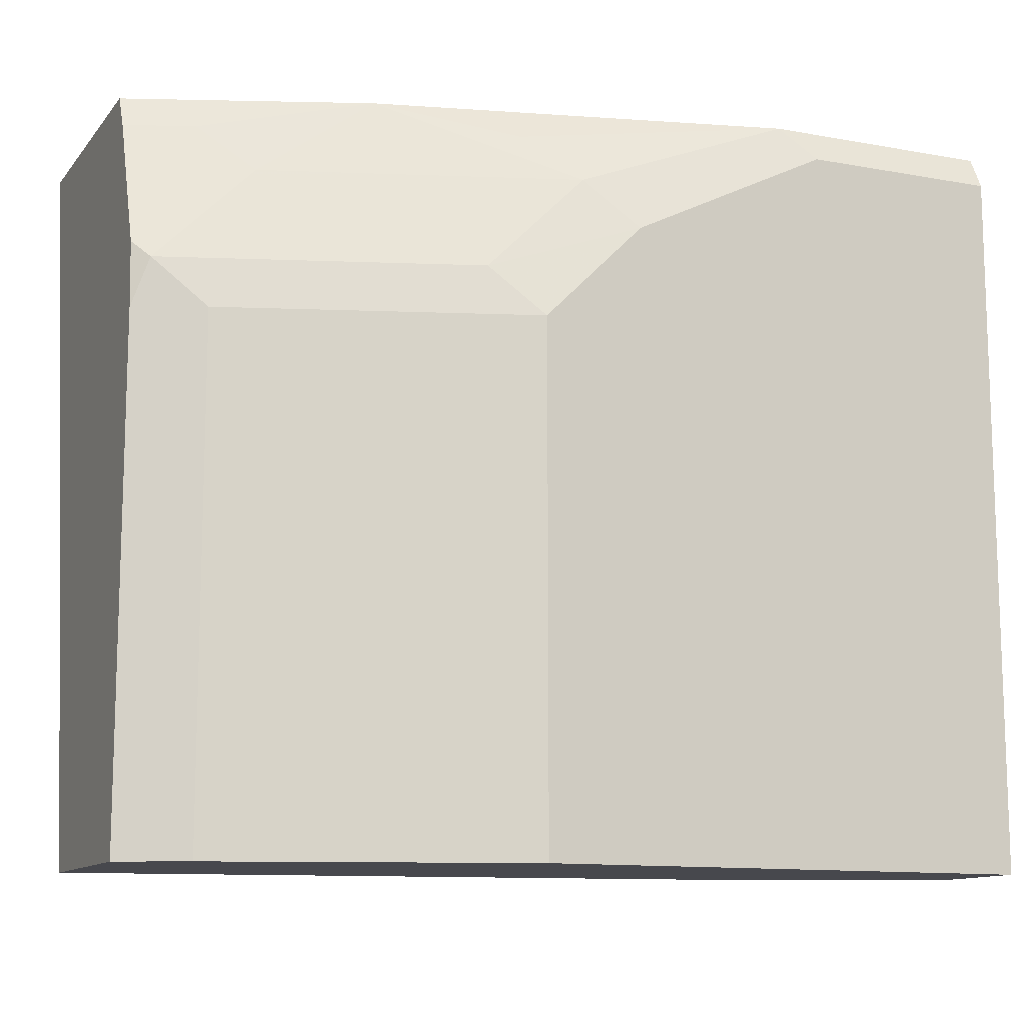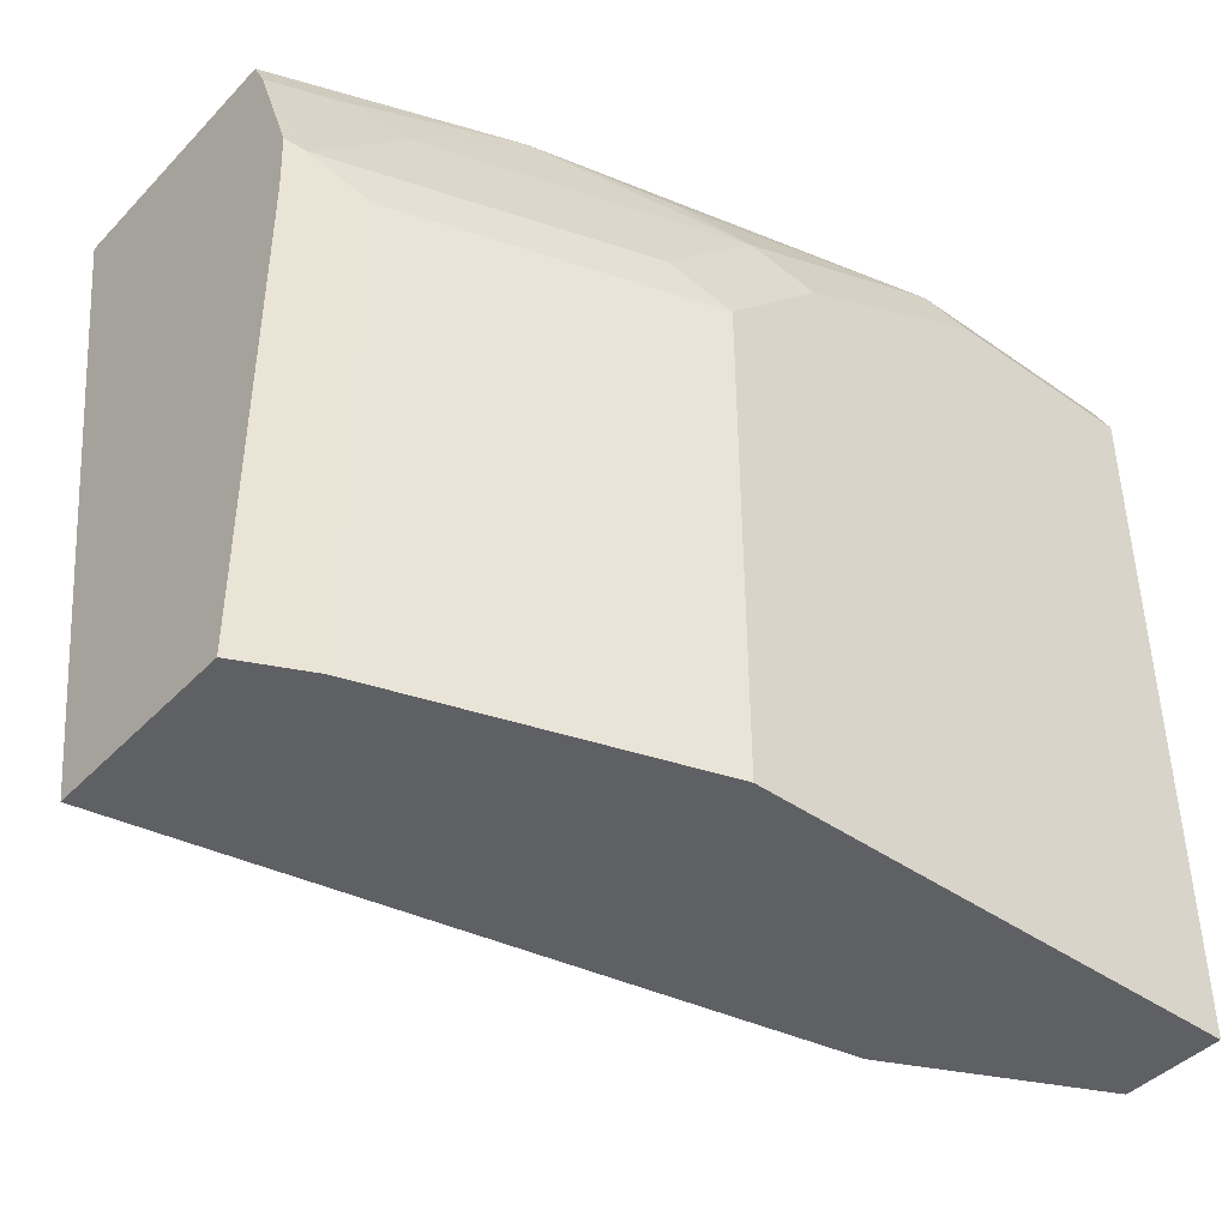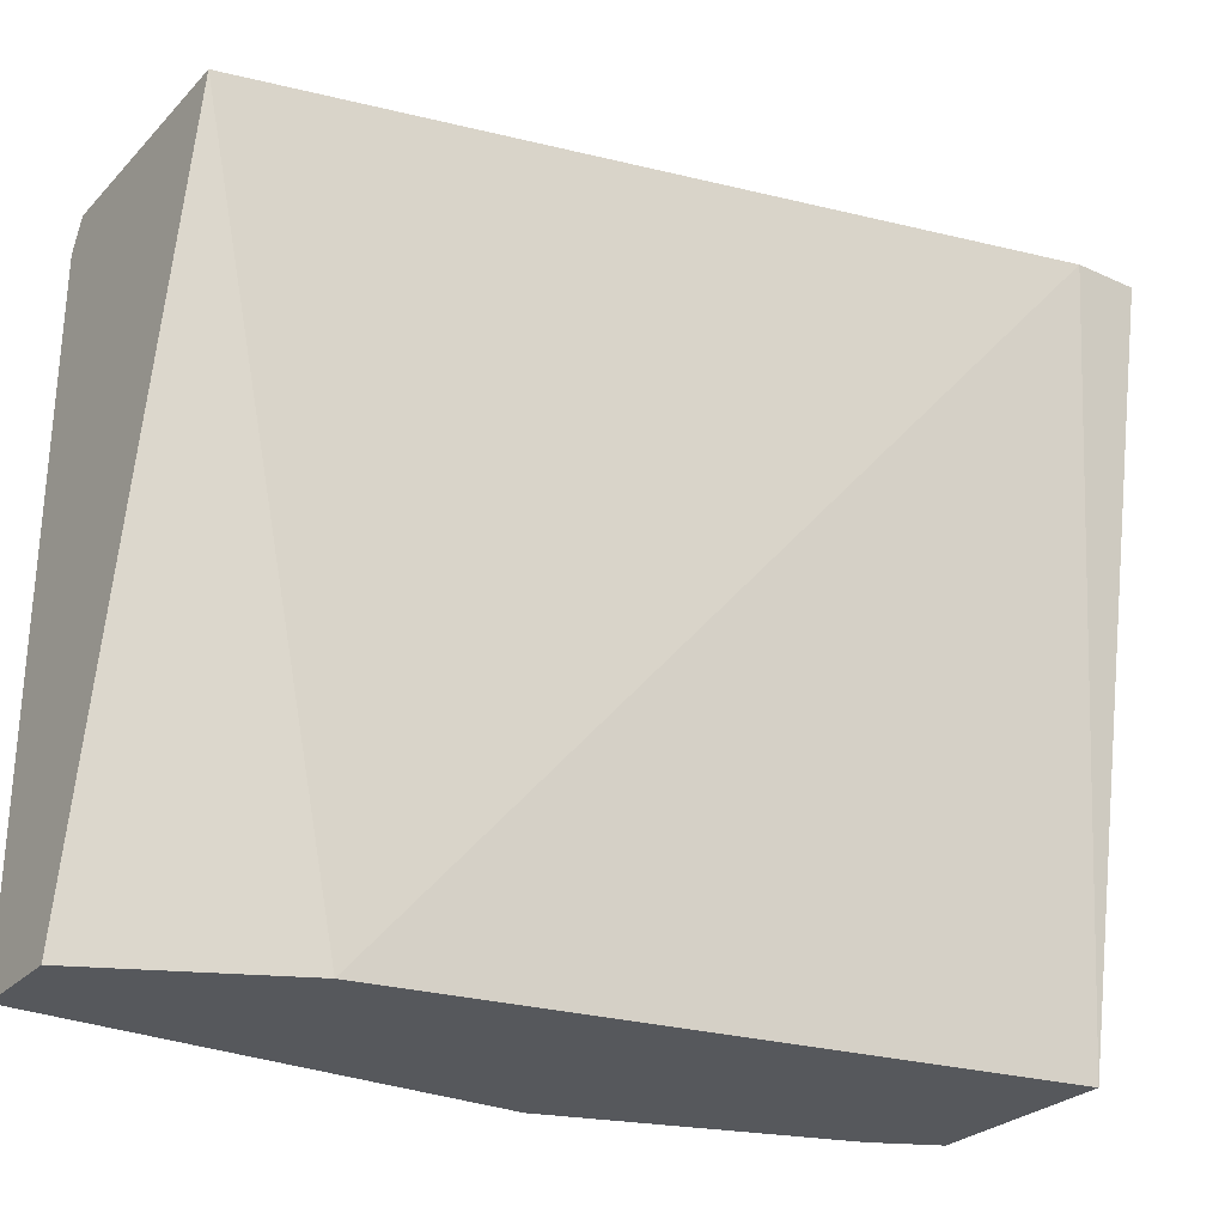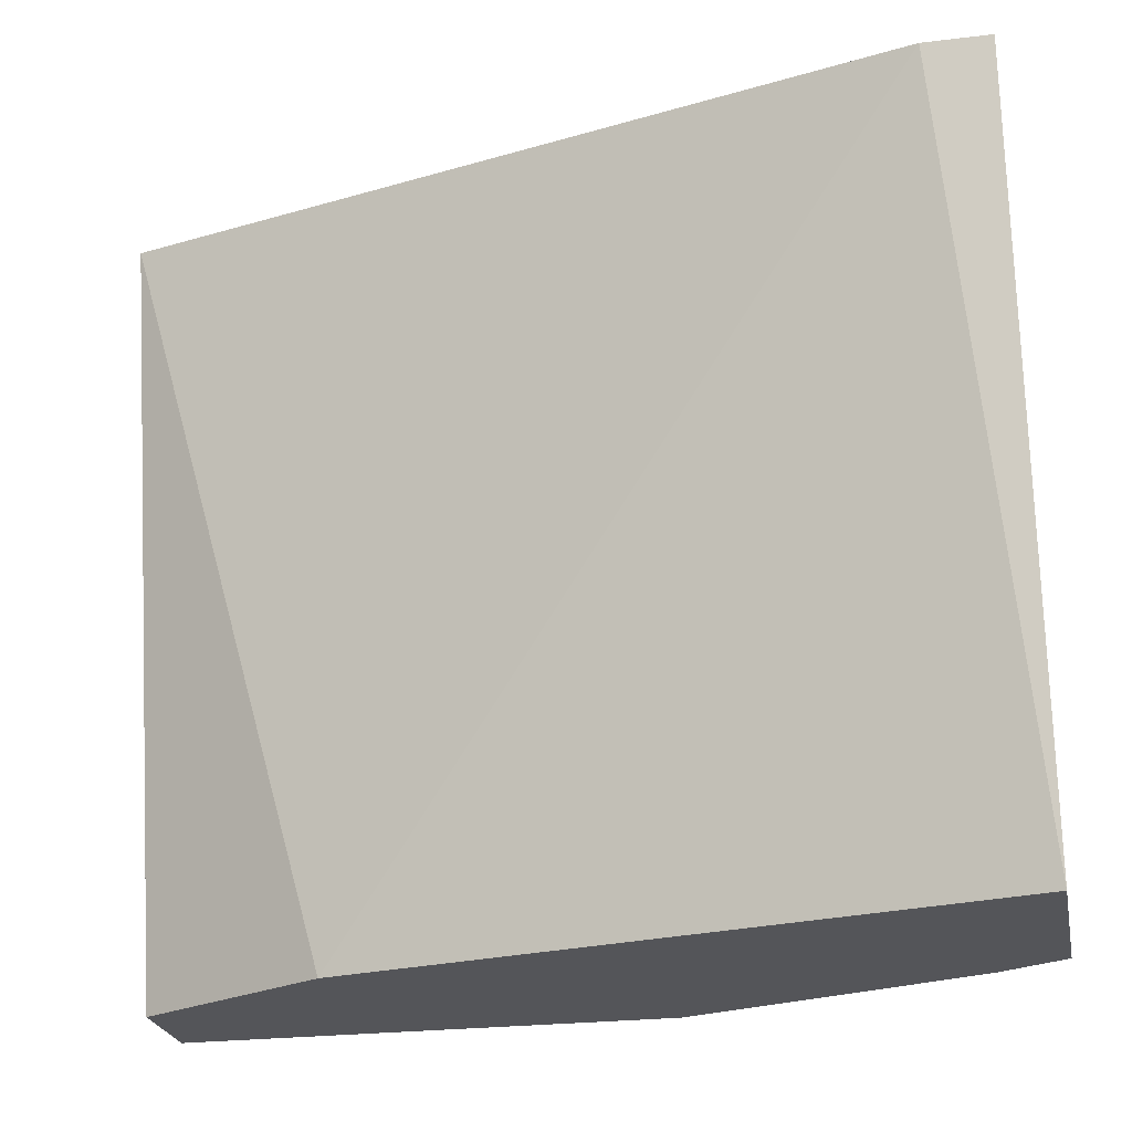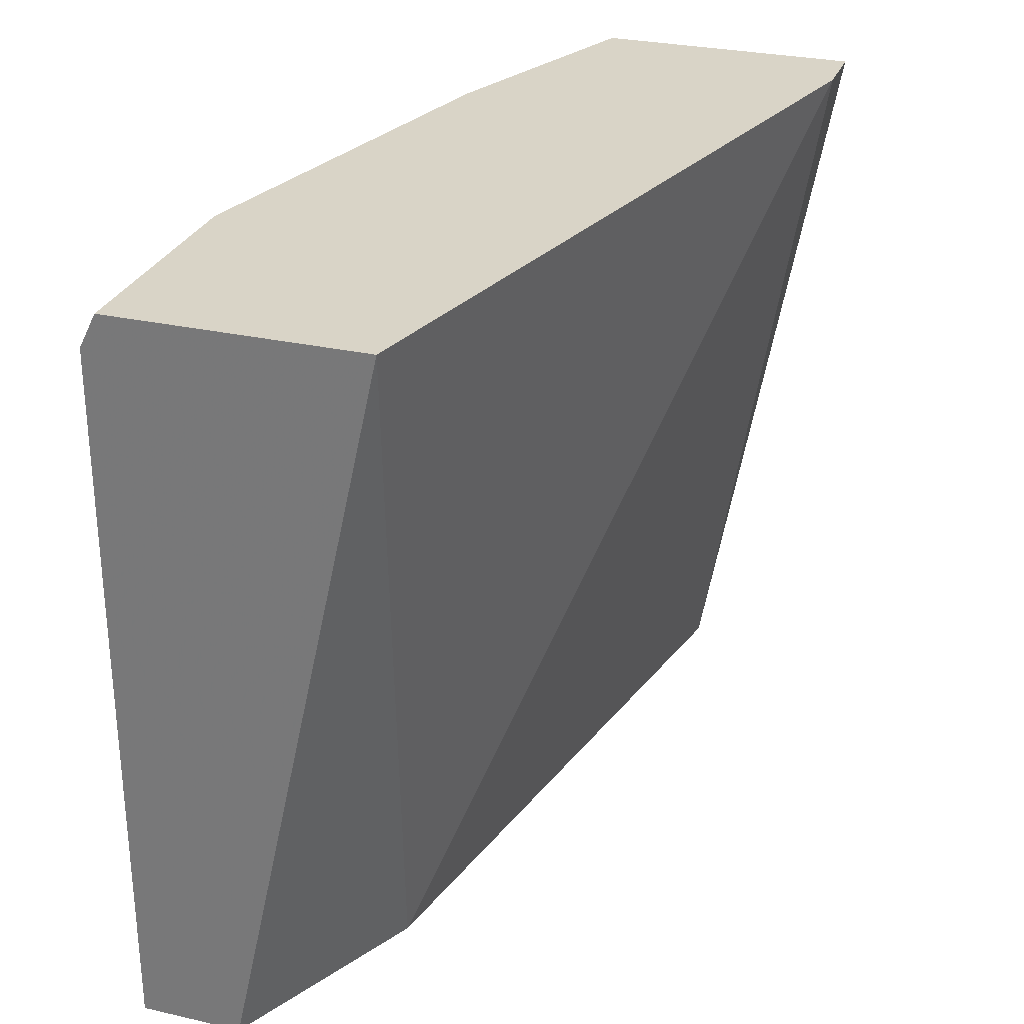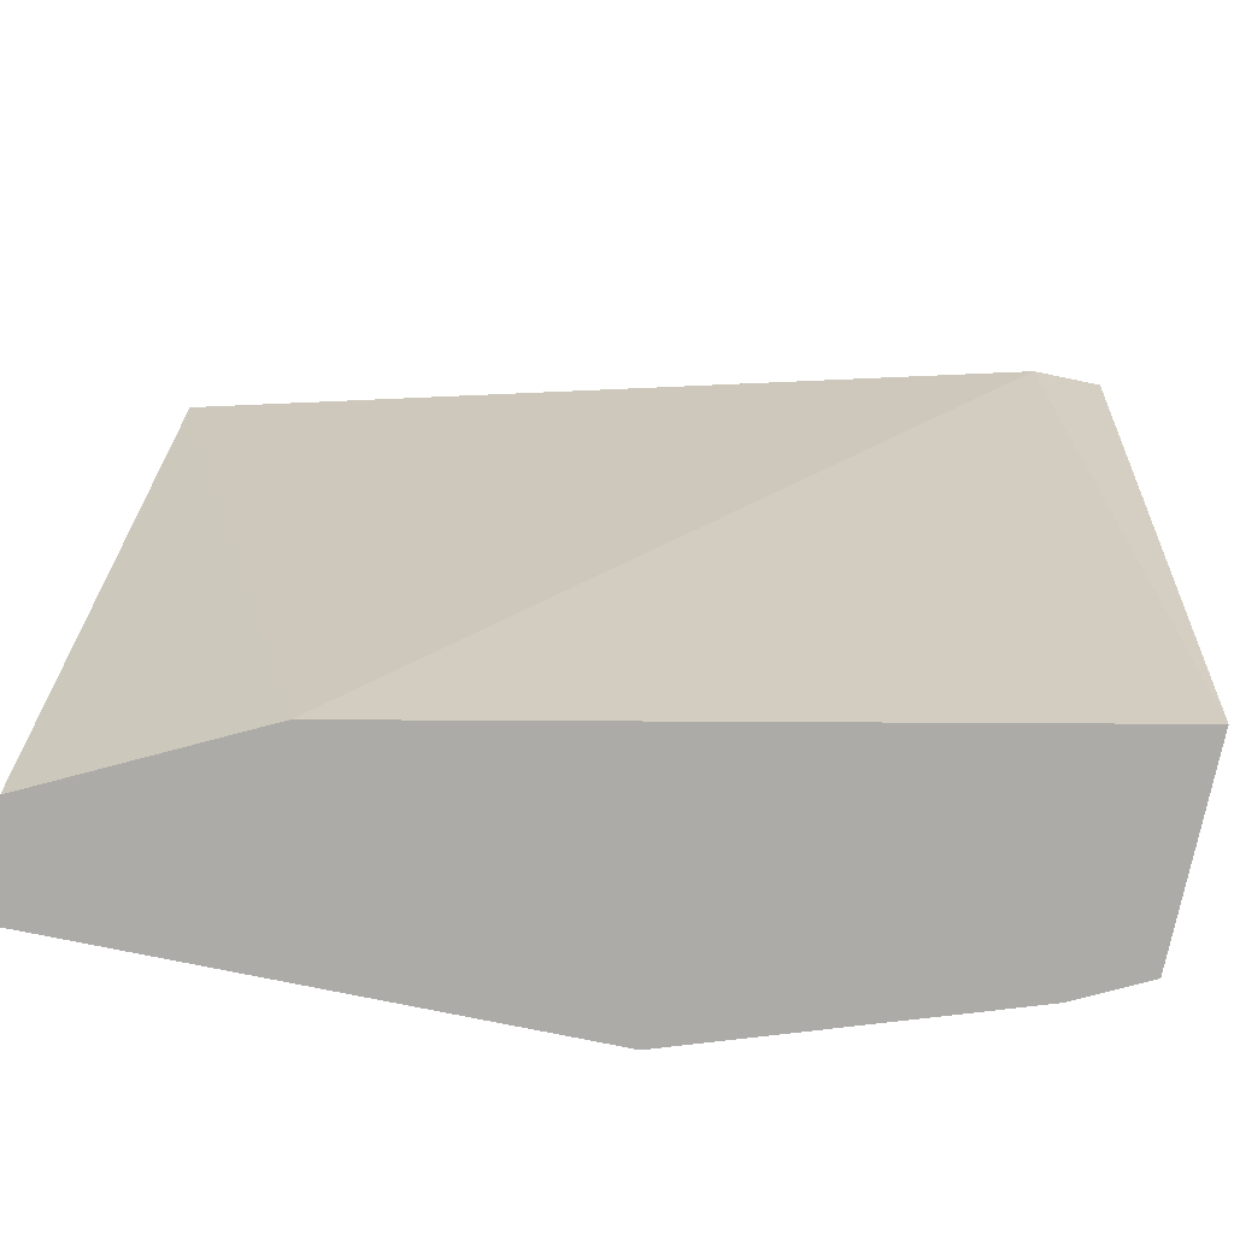
<metadata>
{"format":"obj","ext":"obj","renderer":"f3d","projection":"perspective","resolution":1024,"background":"white","views":[{"elev":-11.9,"azim":156.5,"up":"+Y"},{"elev":-43.2,"azim":140.2,"up":"+Y"},{"elev":-27.9,"azim":-34.2,"up":"+Y"},{"elev":-24.7,"azim":11.3,"up":"+Y"},{"elev":28.7,"azim":-71.2,"up":"+Y"},{"elev":-76.3,"azim":-11.6,"up":"+Y"}]}
</metadata>
<code>
v 0.2778 0.07486 -0.6408
v 0.2778 0.07486 -0.672
v 0.2567 0.07486 -0.5877
v 0.2778 0.07484 -0.5877
v 0.2778 0.06412 -0.6773
v 0.2137 0.07486 -0.696
v 0.2565 0.07486 -0.5877
v 0.2778 -0.1638 -0.6306
v 0.2778 0.02126 -0.6934
v 0.2725 0.01603 -0.6973
v 0.2565 0.06412 -0.6853
v 0.2031 0.07486 -0.7
v 0.2244 -0.1638 -0.6413
v 0.0007273 0.07486 -0.6518
v 0.06413 -0.1638 -0.6733
v 0.2778 -0.1638 -0.6947
v 0.2778 0.0002602 -0.6947
v 0.2565 -2.008e-05 -0.7054
v 0.1763 0.01603 -0.7294
v 0.2405 0.04807 -0.6973
v 0.1603 0.06412 -0.7174
v 0.07487 0.07486 -0.7321
v 0.1443 0.04807 -0.7294
v 0.0007273 0.07486 -0.7321
v 0.0007273 -0.1638 -0.705
v 0.04276 -0.1638 -0.684
v 0.2565 -0.1638 -0.7054
v 0.1603 -2.008e-05 -0.7374
v 0.1283 0.03205 -0.7374
v 0.06413 0.06412 -0.7374
v 0.0007273 0.06412 -0.7374
v 0.0007273 -0.1638 -0.7374
v 0.1603 -0.1638 -0.7374
f 14 25 26
f 14 32 25
f 14 31 32
f 14 24 31
f 12 23 21
f 12 20 23
f 10 20 11
f 11 20 12
f 10 17 18
f 10 23 20
f 10 19 23
f 14 26 15
f 12 21 22
f 16 27 18
f 22 30 31
f 18 27 33
f 28 30 29
f 18 33 28
f 18 28 19
f 19 28 29
f 19 29 23
f 21 23 22
f 22 23 29
f 22 29 30
f 22 31 24
f 28 33 32
f 28 32 31
f 28 31 30
f 10 18 19
f 16 18 17
f 9 17 10
f 1 9 5
f 8 33 27
f 8 27 16
f 1 2 6
f 1 6 12
f 1 12 22
f 1 22 24
f 1 24 14
f 1 14 7
f 1 7 3
f 1 4 8
f 1 8 16
f 1 16 17
f 1 17 9
f 1 5 2
f 2 5 6
f 1 3 4
f 3 8 4
f 3 7 8
f 8 25 32
f 8 26 25
f 8 15 26
f 8 13 15
f 7 15 13
f 8 32 33
f 7 13 8
f 6 11 12
f 5 11 6
f 5 10 11
f 5 9 10
f 7 14 15

</code>
